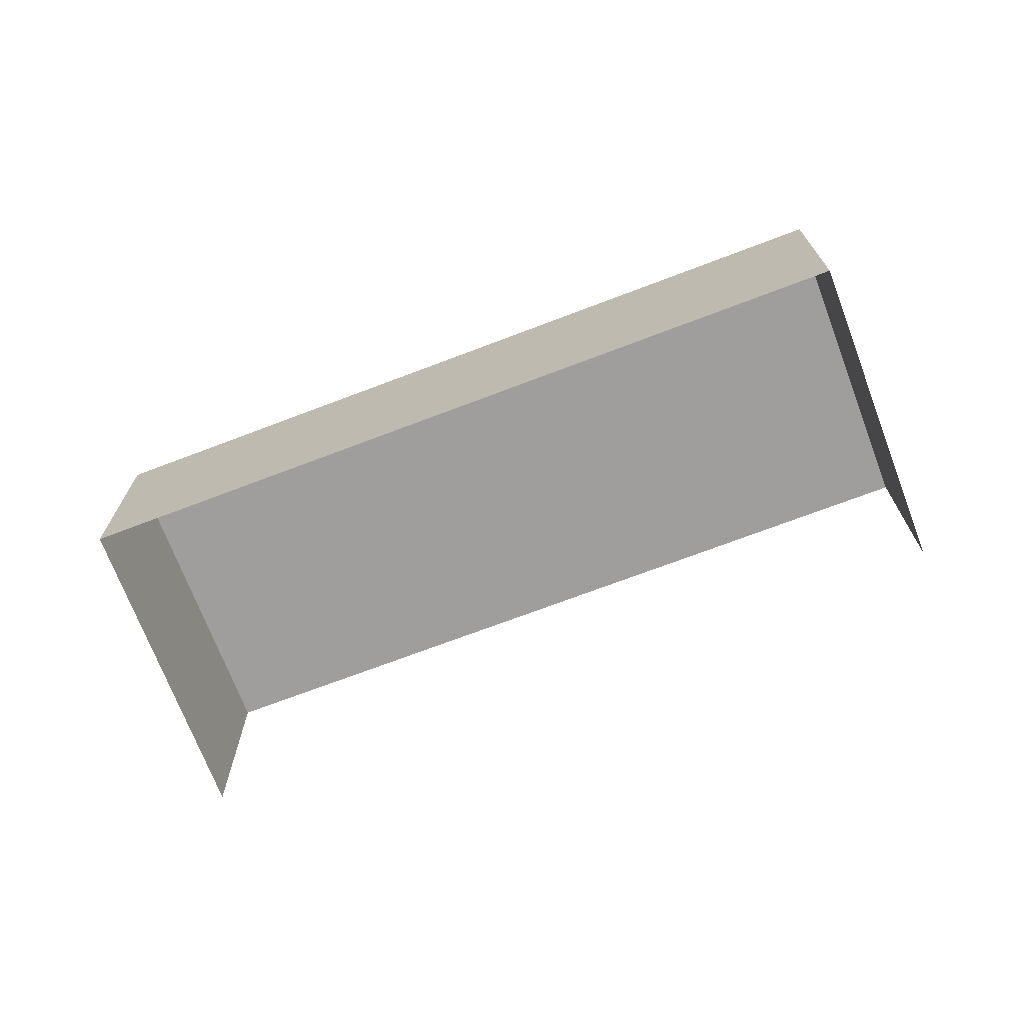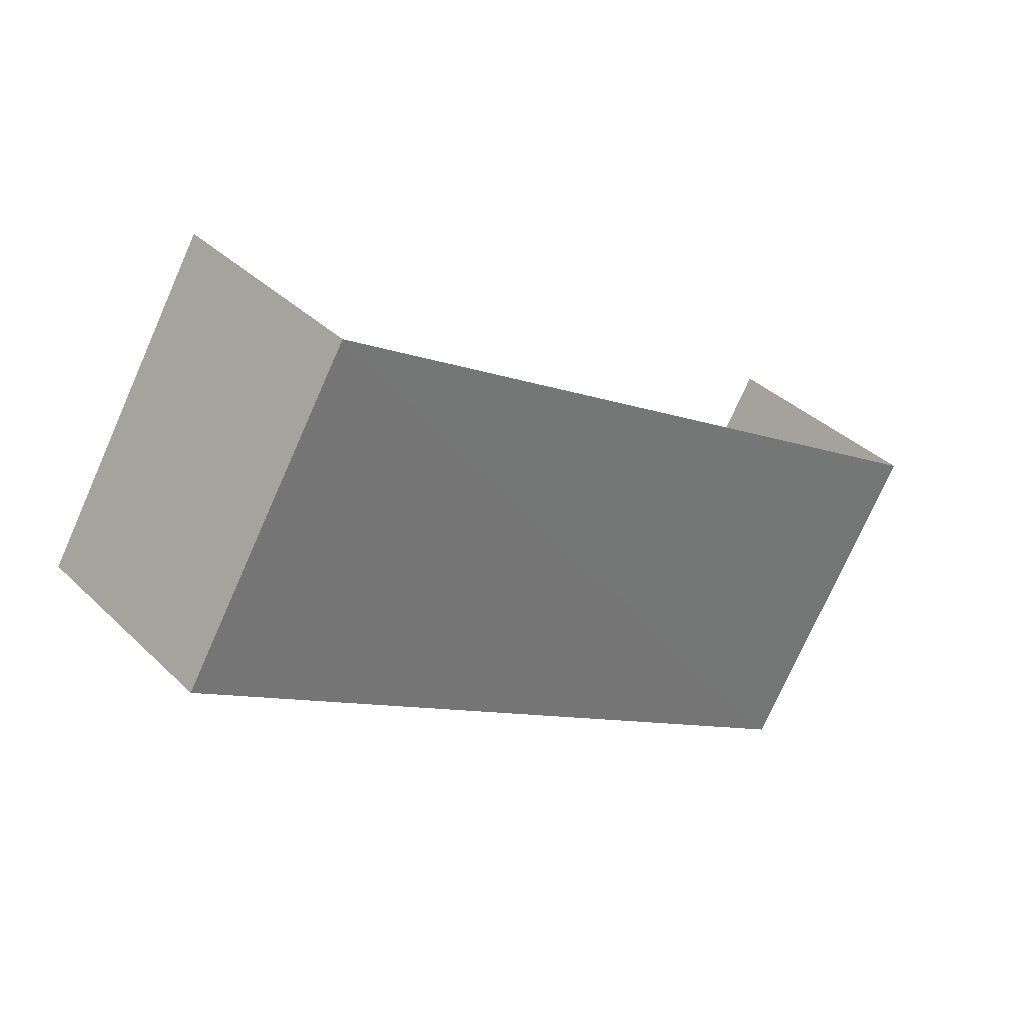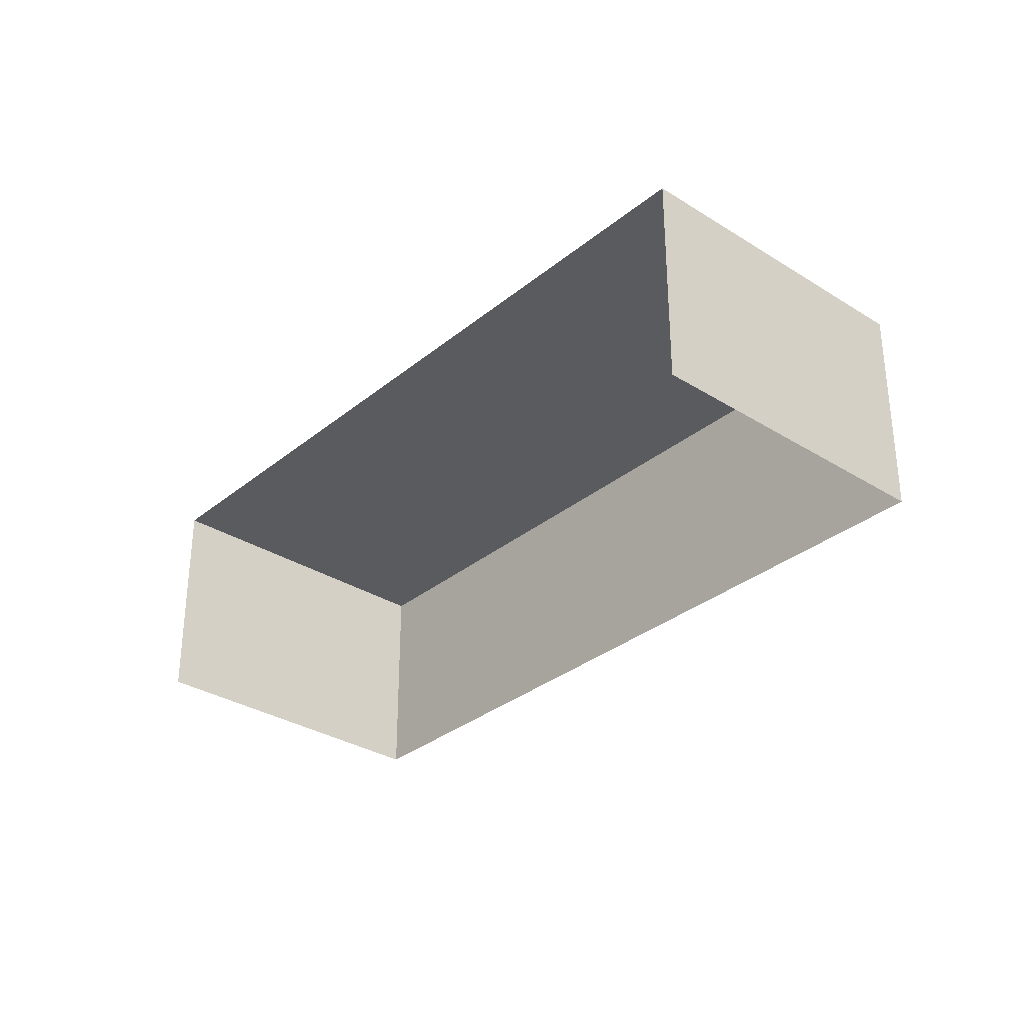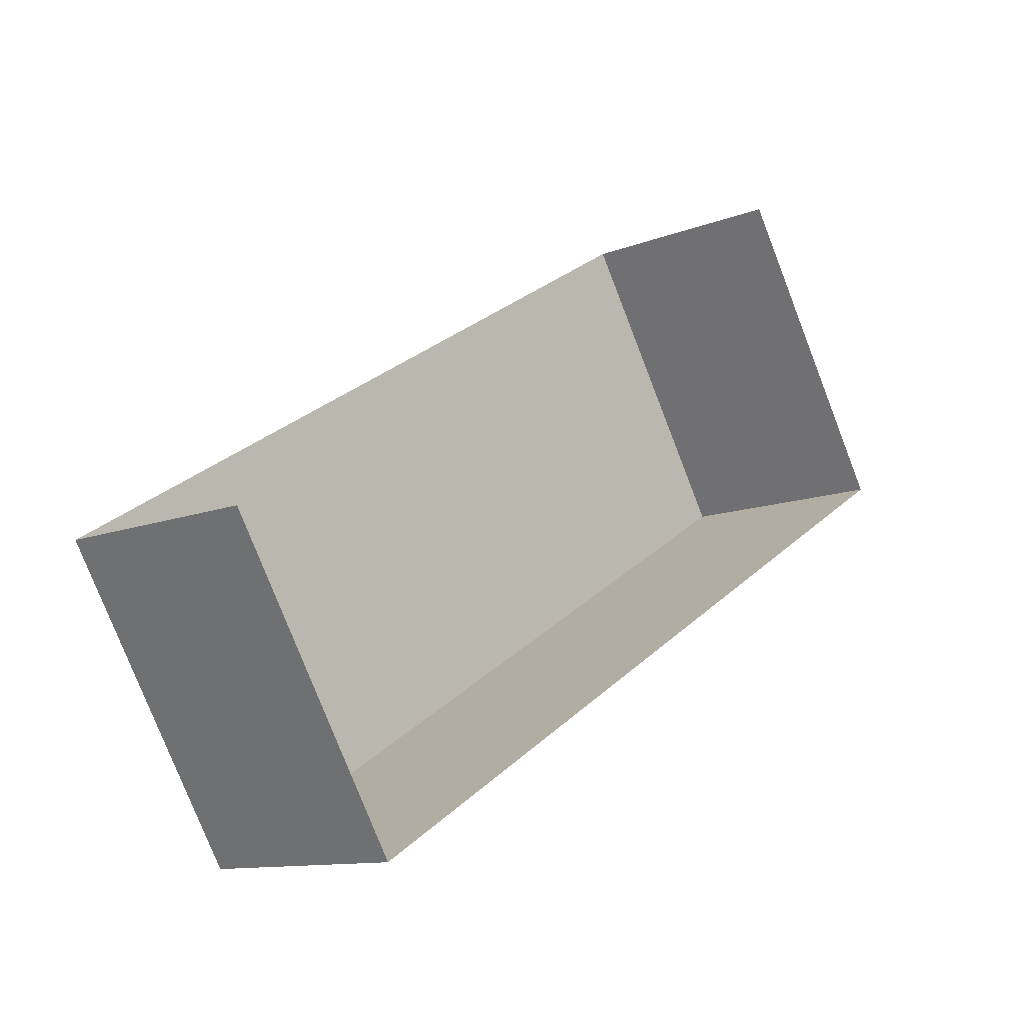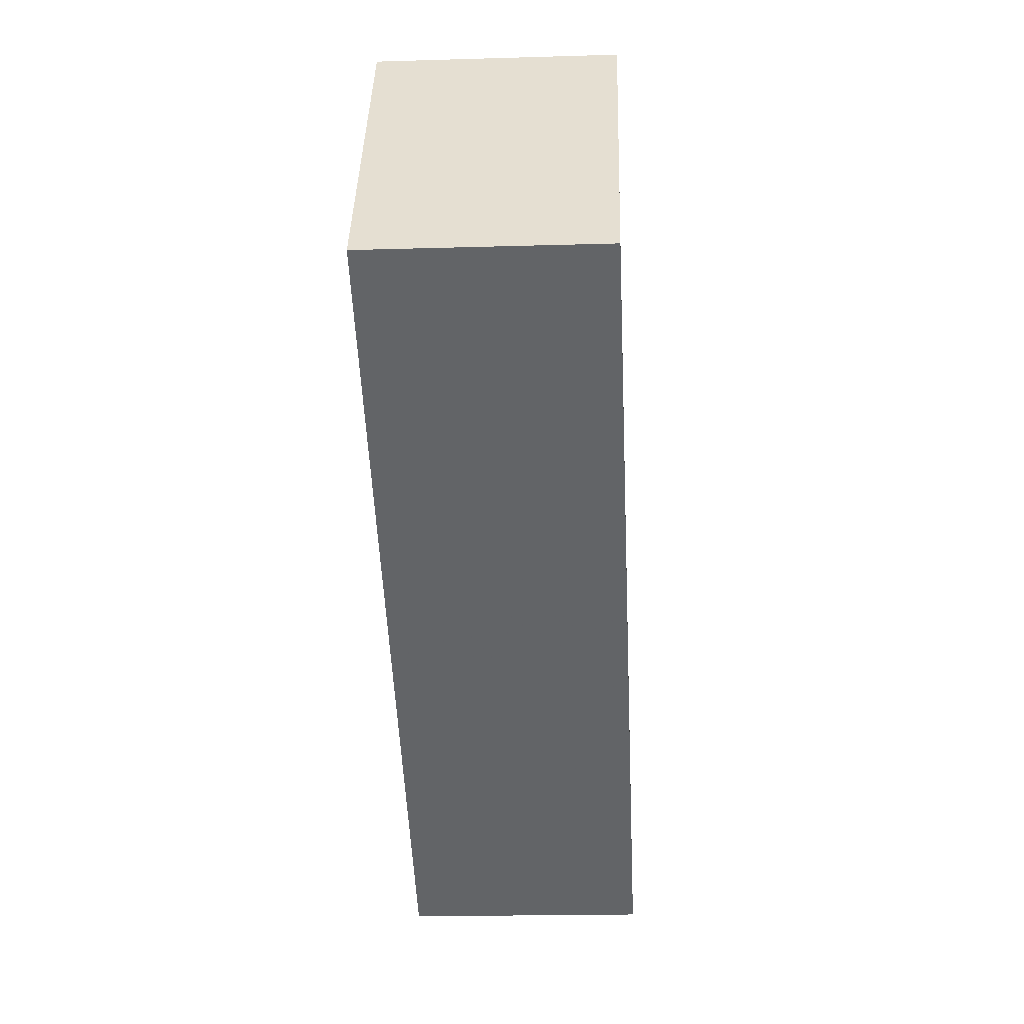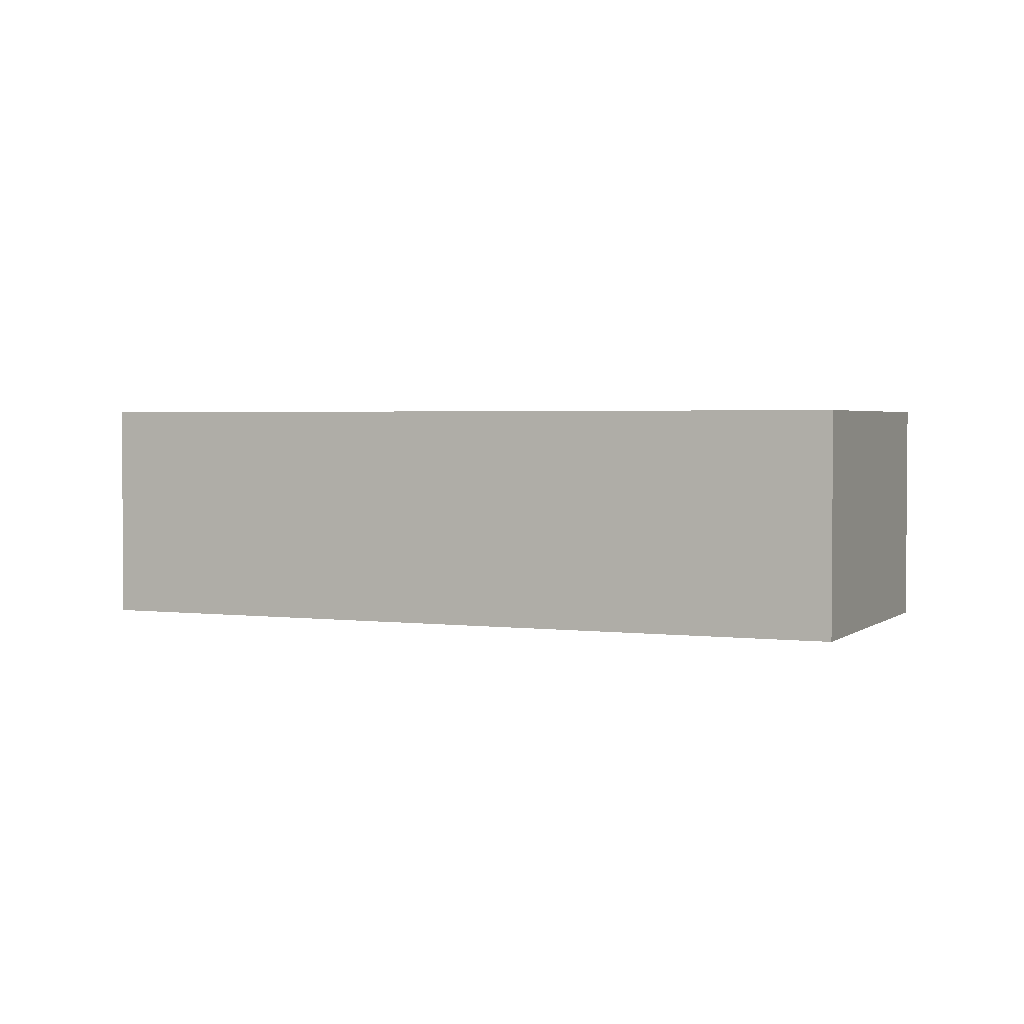
<metadata>
{"format":"obj","ext":"obj","renderer":"f3d","projection":"perspective","resolution":1024,"background":"white","views":[{"elev":-71.0,"azim":-10.4,"up":"+Z"},{"elev":35.8,"azim":-38.6,"up":"+Y"},{"elev":-32.0,"azim":-162.6,"up":"+Z"},{"elev":-11.3,"azim":134.1,"up":"+Y"},{"elev":-20.0,"azim":-86.9,"up":"+Y"},{"elev":2.5,"azim":-7.5,"up":"+Z"}]}
</metadata>
<code>
v -2.254e+05 -1.276e+05 13.66
v -2.254e+05 -1.277e+05 13.66
v -2.254e+05 -1.277e+05 13.66
v -2.254e+05 -1.277e+05 13.66
v -2.254e+05 -1.277e+05 17.17
v -2.254e+05 -1.276e+05 17.17
v -2.254e+05 -1.277e+05 17.17
v -2.254e+05 -1.277e+05 17.17
f 1 2 3
f 1 4 2
f 6 4 1
f 6 8 4
f 5 6 7
f 5 8 6
f 7 1 3
f 7 6 1
f 5 3 2
f 5 7 3
f 8 2 4
f 8 5 2

</code>
